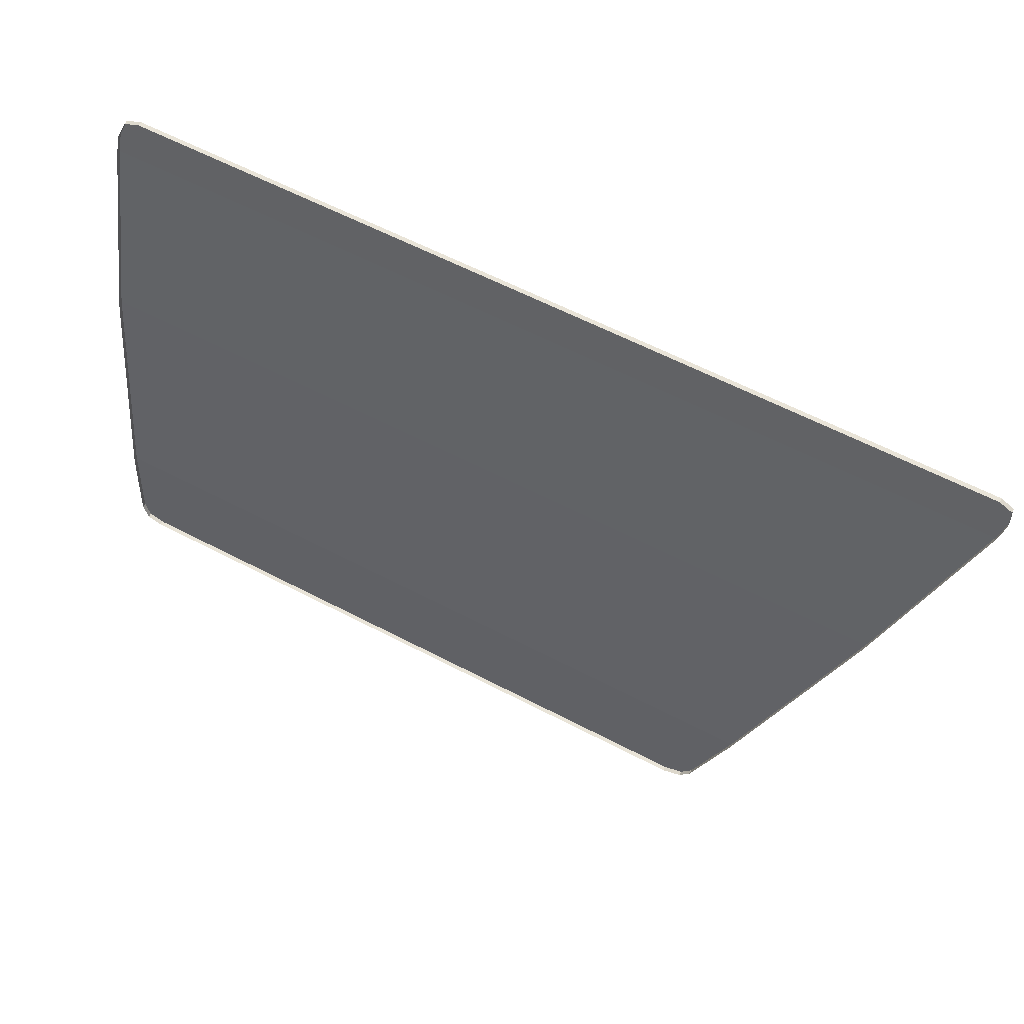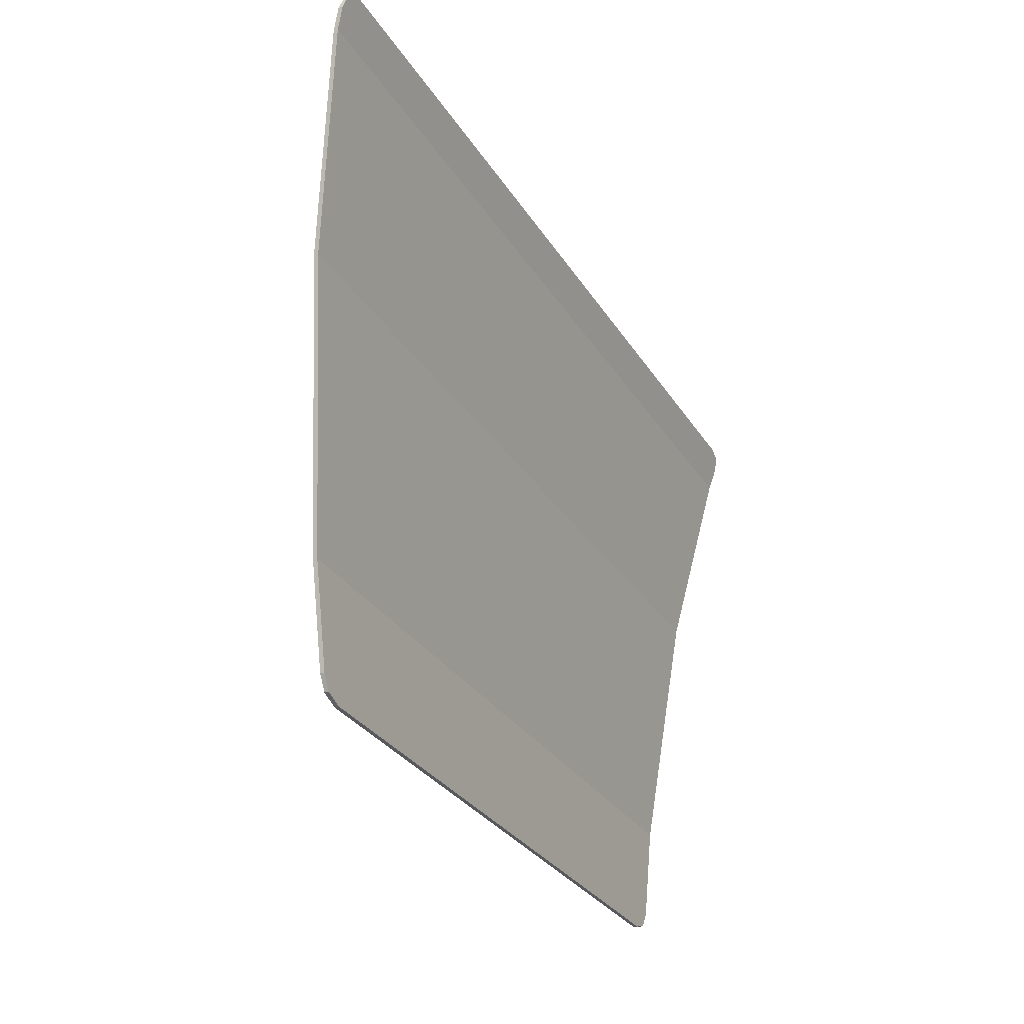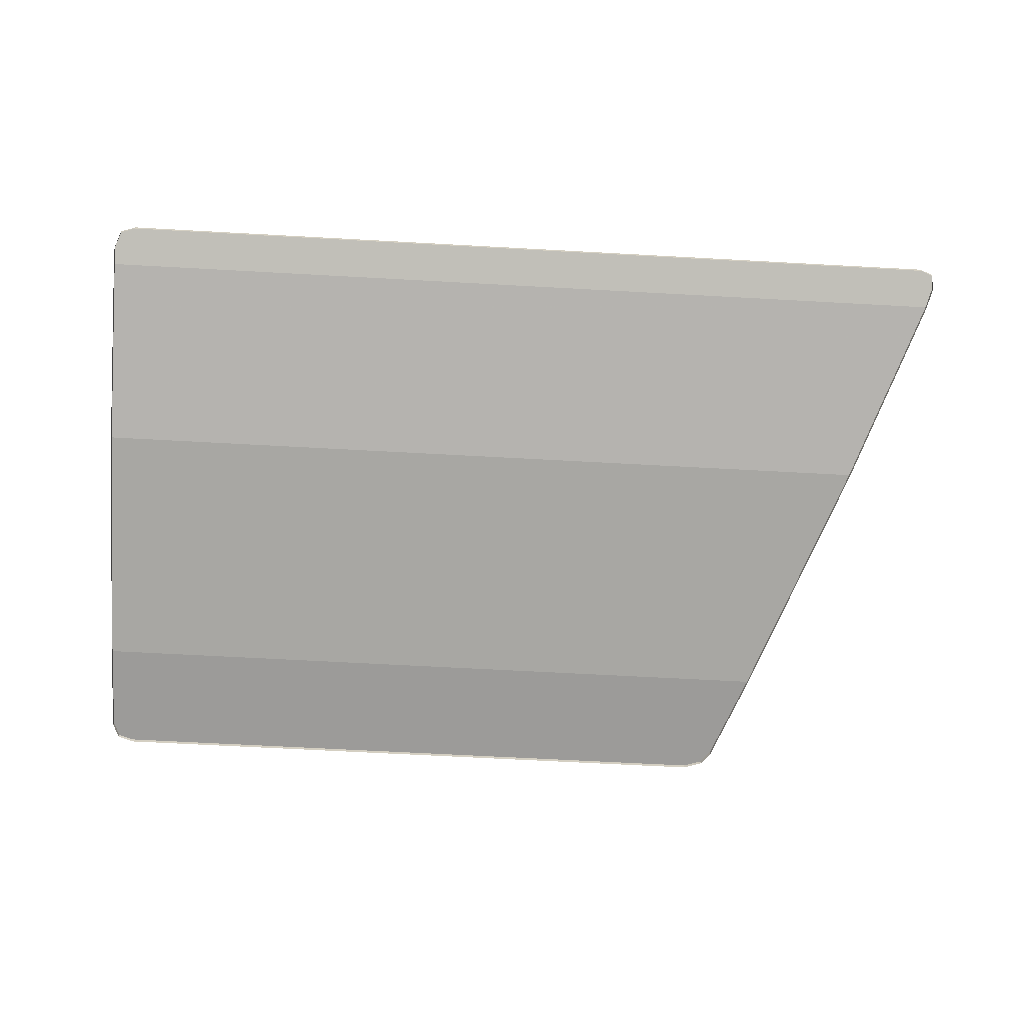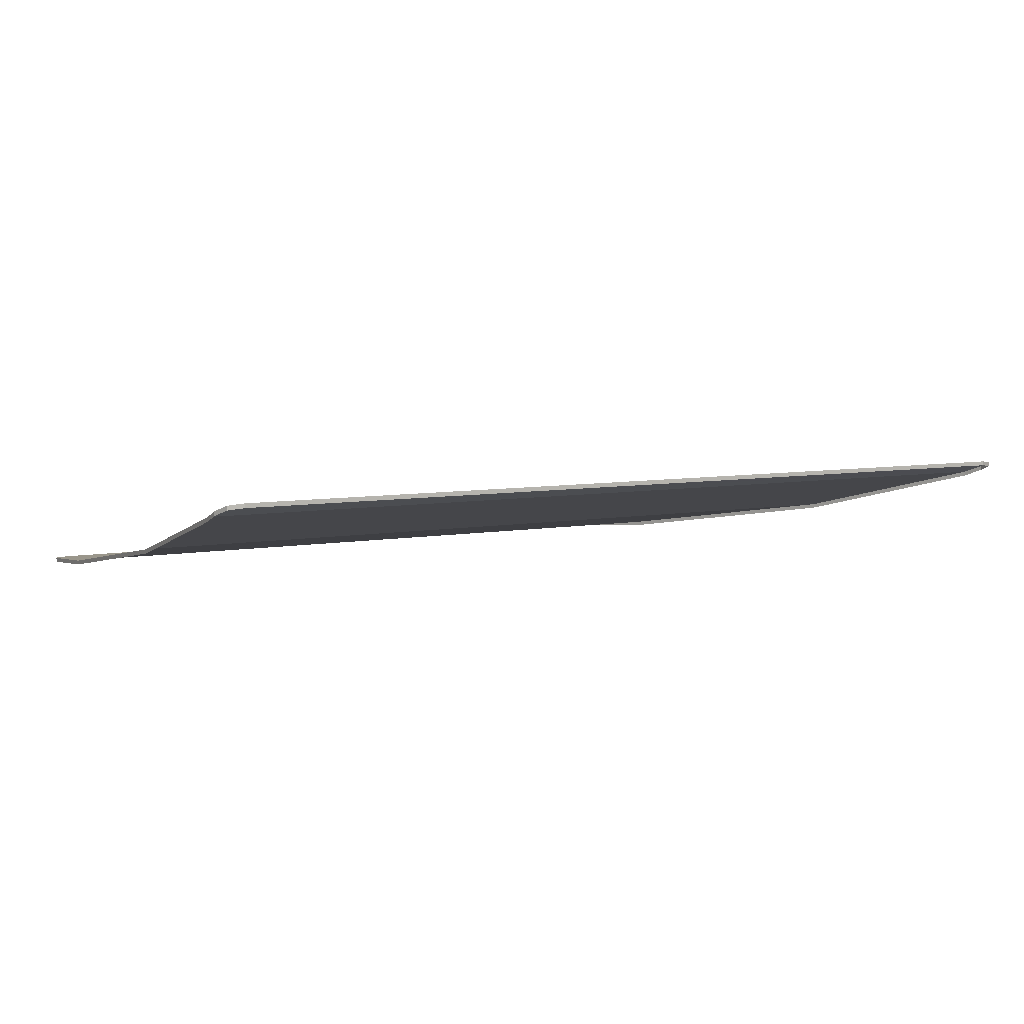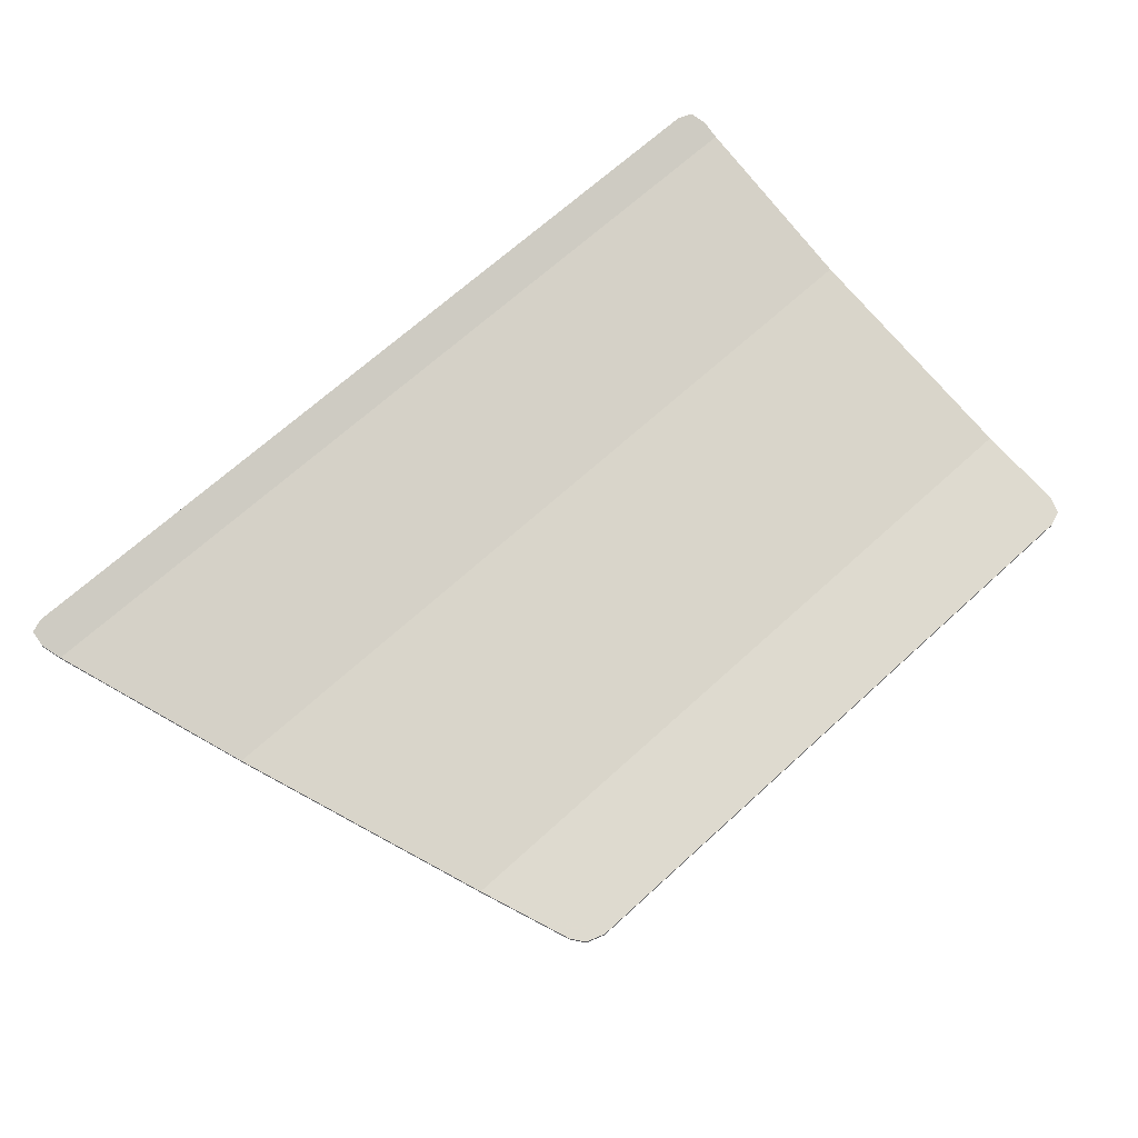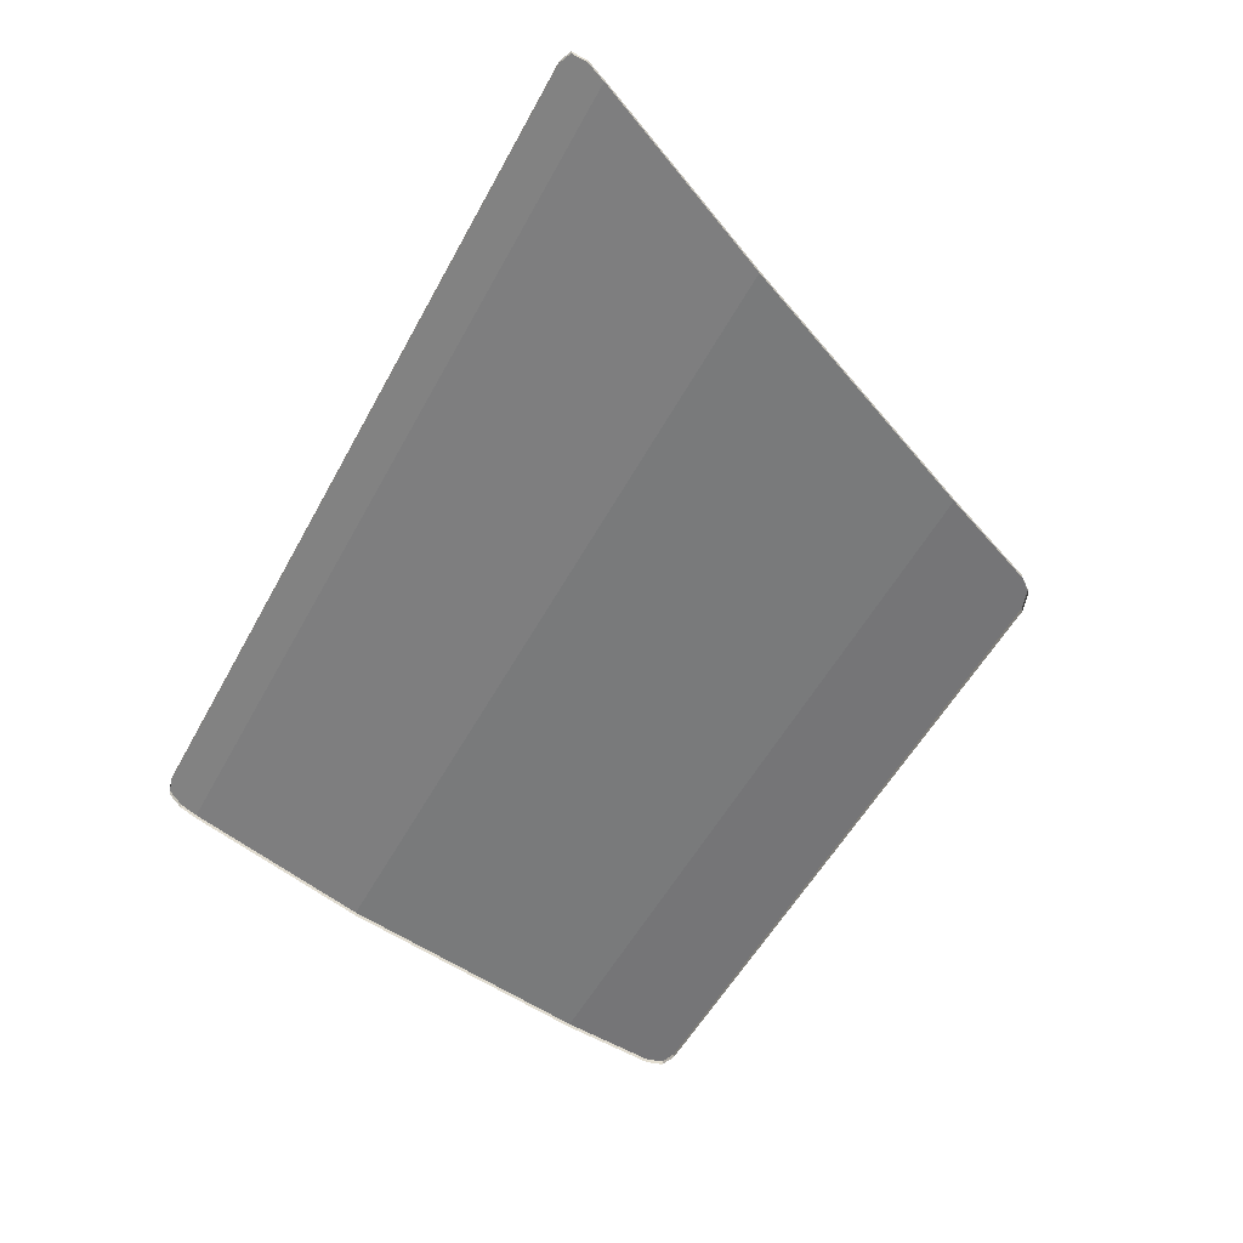
<metadata>
{"format":"obj","ext":"obj","renderer":"f3d","projection":"perspective","resolution":1024,"background":"white","views":[{"elev":60.7,"azim":28.1,"up":"+Z"},{"elev":-29.9,"azim":116.3,"up":"+Z"},{"elev":-64.6,"azim":-3.2,"up":"+Y"},{"elev":6.7,"azim":-28.7,"up":"+Y"},{"elev":67.8,"azim":137.5,"up":"+Y"},{"elev":-54.7,"azim":61.8,"up":"+Y"}]}
</metadata>
<code>
v 1.697 0.3342 0.7802
v 1.692 0.3511 0.8229
v 1.655 0.3563 0.8363
v 1.68 0.3125 0.725
v -0.8618 0.3563 0.836
v -0.9065 0.3509 0.8225
v -0.9242 0.333 0.777
v -0.9242 0.3125 0.725
v -0.9244 0.01335 -0.8029
v -0.907 0.0092 -0.8486
v -0.8615 0.00785 -0.8635
v -0.9242 0.0375 -0.5375
v 1.026 0.00785 -0.8635
v 1.081 0.00955 -0.8449
v 1.11 0.0131 -0.8061
v 1.21 0.0375 -0.5375
v 1.68 0.3125 0.725
v 1.655 0.3563 0.8363
v -0.8618 0.3563 0.836
v -0.9242 0.3125 0.725
v -0.9242 0.0375 -0.5375
v 1.21 0.0375 -0.5375
v 1.48 0.1625 0.1875
v -0.9242 0.1625 0.1875
v 1.68 0.3125 0.725
v -0.9242 0.3125 0.725
v -0.9242 0.1625 0.1875
v 1.48 0.1625 0.1875
v 1.21 0.0375 -0.5375
v -0.9242 0.0375 -0.5375
v -0.8615 0.00785 -0.8635
v 1.026 0.00785 -0.8635
v 1.692 0.3511 0.8229
v 1.655 0.3563 0.8363
v 1.655 0.3438 0.8363
v 1.692 0.3386 0.8229
v 1.655 0.3563 0.8363
v -0.8618 0.3563 0.836
v -0.8618 0.3438 0.836
v 1.655 0.3438 0.8363
v -0.8618 0.3563 0.836
v -0.9065 0.3509 0.8225
v -0.9065 0.3384 0.8225
v -0.8618 0.3438 0.836
v -0.9065 0.3509 0.8225
v -0.9242 0.333 0.777
v -0.9242 0.3205 0.777
v -0.9065 0.3384 0.8225
v -0.9242 0.333 0.777
v -0.9242 0.3125 0.725
v -0.9242 0.3 0.725
v -0.9242 0.3205 0.777
v -0.9242 0.3125 0.725
v -0.9242 0.1625 0.1875
v -0.9242 0.15 0.1875
v -0.9242 0.3 0.725
v -0.9242 0.1625 0.1875
v -0.9242 0.0375 -0.5375
v -0.9242 0.025 -0.5375
v -0.9242 0.15 0.1875
v -0.9242 0.0375 -0.5375
v -0.9244 0.01335 -0.8029
v -0.9244 0.00085 -0.8029
v -0.9242 0.025 -0.5375
v -0.9244 0.01335 -0.8029
v -0.907 0.0092 -0.8486
v -0.907 -0.0033 -0.8486
v -0.9244 0.00085 -0.8029
v -0.907 0.0092 -0.8486
v -0.8615 0.00785 -0.8635
v -0.8615 -0.00465 -0.8635
v -0.907 -0.0033 -0.8486
v -0.8615 0.00785 -0.8635
v 1.026 0.00785 -0.8635
v 1.026 -0.00465 -0.8635
v -0.8615 -0.00465 -0.8635
v 1.026 0.00785 -0.8635
v 1.081 0.00955 -0.8449
v 1.081 -0.00295 -0.8449
v 1.026 -0.00465 -0.8635
v 1.081 0.00955 -0.8449
v 1.11 0.0131 -0.8061
v 1.11 0.0006 -0.8061
v 1.081 -0.00295 -0.8449
v 1.11 0.0131 -0.8061
v 1.21 0.0375 -0.5375
v 1.21 0.025 -0.5375
v 1.11 0.0006 -0.8061
v 1.21 0.0375 -0.5375
v 1.48 0.1625 0.1875
v 1.48 0.15 0.1875
v 1.21 0.025 -0.5375
v 1.48 0.1625 0.1875
v 1.68 0.3125 0.725
v 1.68 0.3 0.725
v 1.48 0.15 0.1875
v 1.68 0.3125 0.725
v 1.697 0.3342 0.7802
v 1.697 0.3217 0.7802
v 1.68 0.3 0.725
v 1.697 0.3342 0.7802
v 1.692 0.3511 0.8229
v 1.692 0.3386 0.8229
v 1.697 0.3217 0.7802
g mesh6865372
f 1 3 2
f 3 1 4
f 5 7 6
f 7 5 8
f 9 11 10
f 11 9 12
f 13 15 14
f 15 13 16
f 17 19 18
f 19 17 20
f 21 23 22
f 23 21 24
f 25 27 26
f 27 25 28
f 29 31 30
f 31 29 32
f 33 34 35
f 35 36 33
f 37 38 39
f 39 40 37
f 41 42 43
f 43 44 41
f 45 46 47
f 47 48 45
f 49 50 51
f 51 52 49
f 53 54 55
f 55 56 53
f 57 58 59
f 59 60 57
f 61 62 63
f 63 64 61
f 65 66 67
f 67 68 65
f 69 70 71
f 71 72 69
f 73 74 75
f 75 76 73
f 77 78 79
f 79 80 77
f 81 82 83
f 83 84 81
f 85 86 87
f 87 88 85
f 89 90 91
f 91 92 89
f 93 94 95
f 95 96 93
f 97 98 99
f 99 100 97
f 101 102 103
f 103 104 101

</code>
